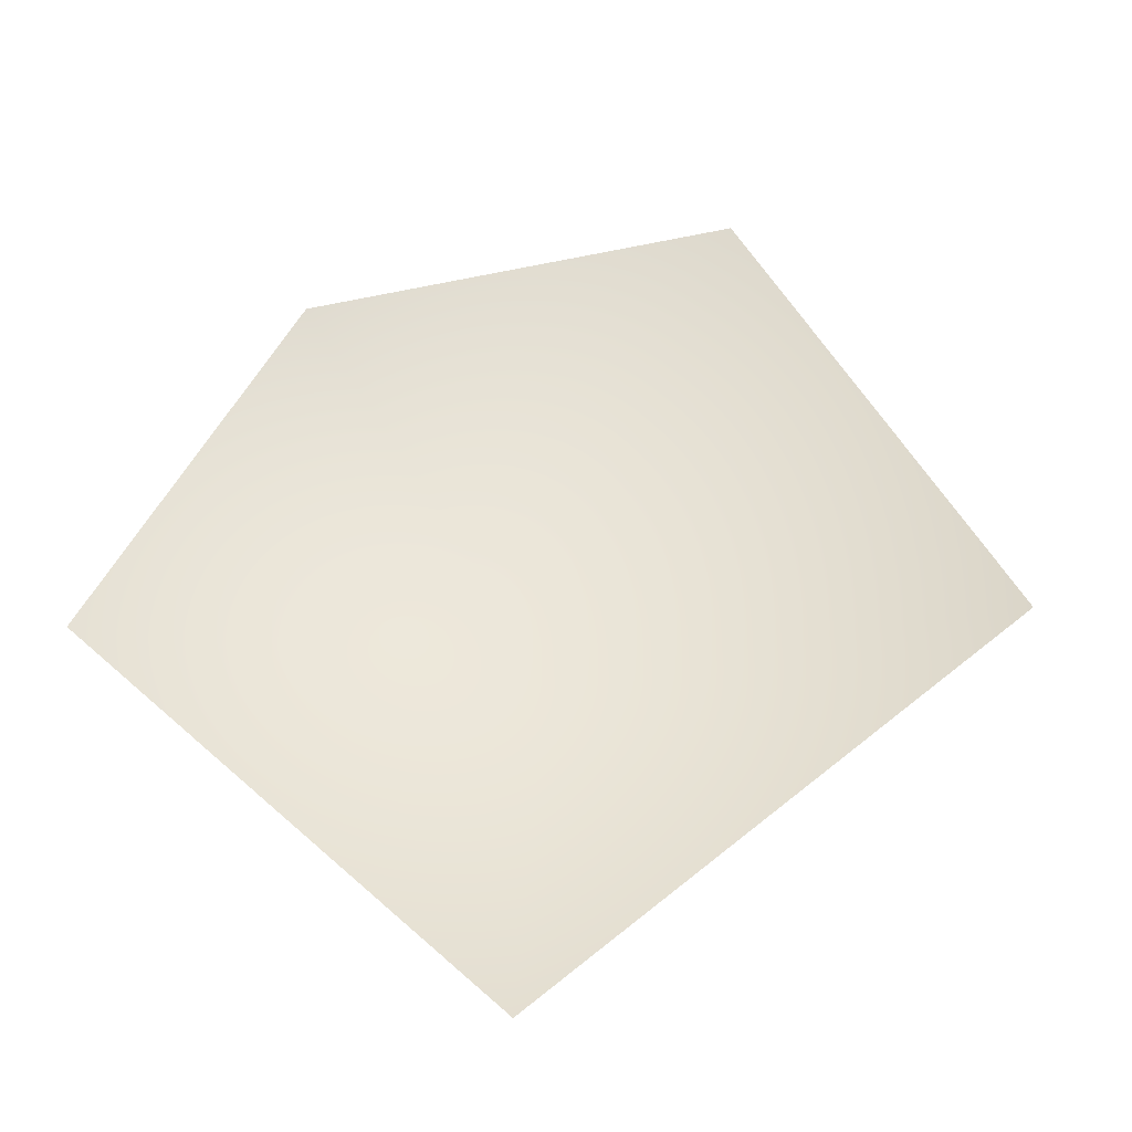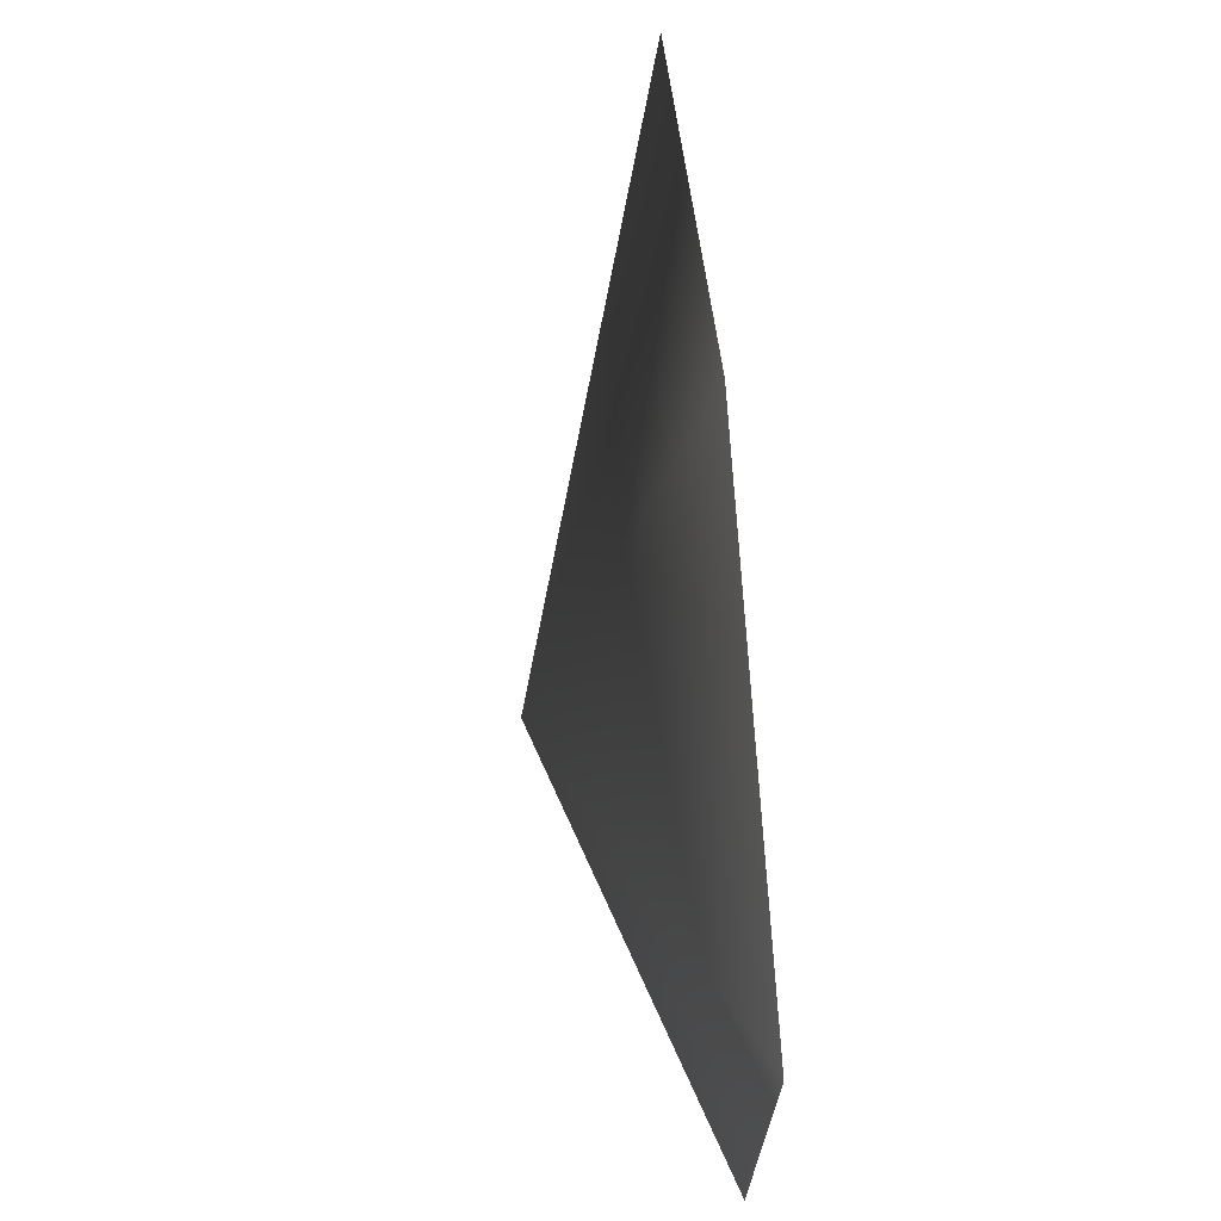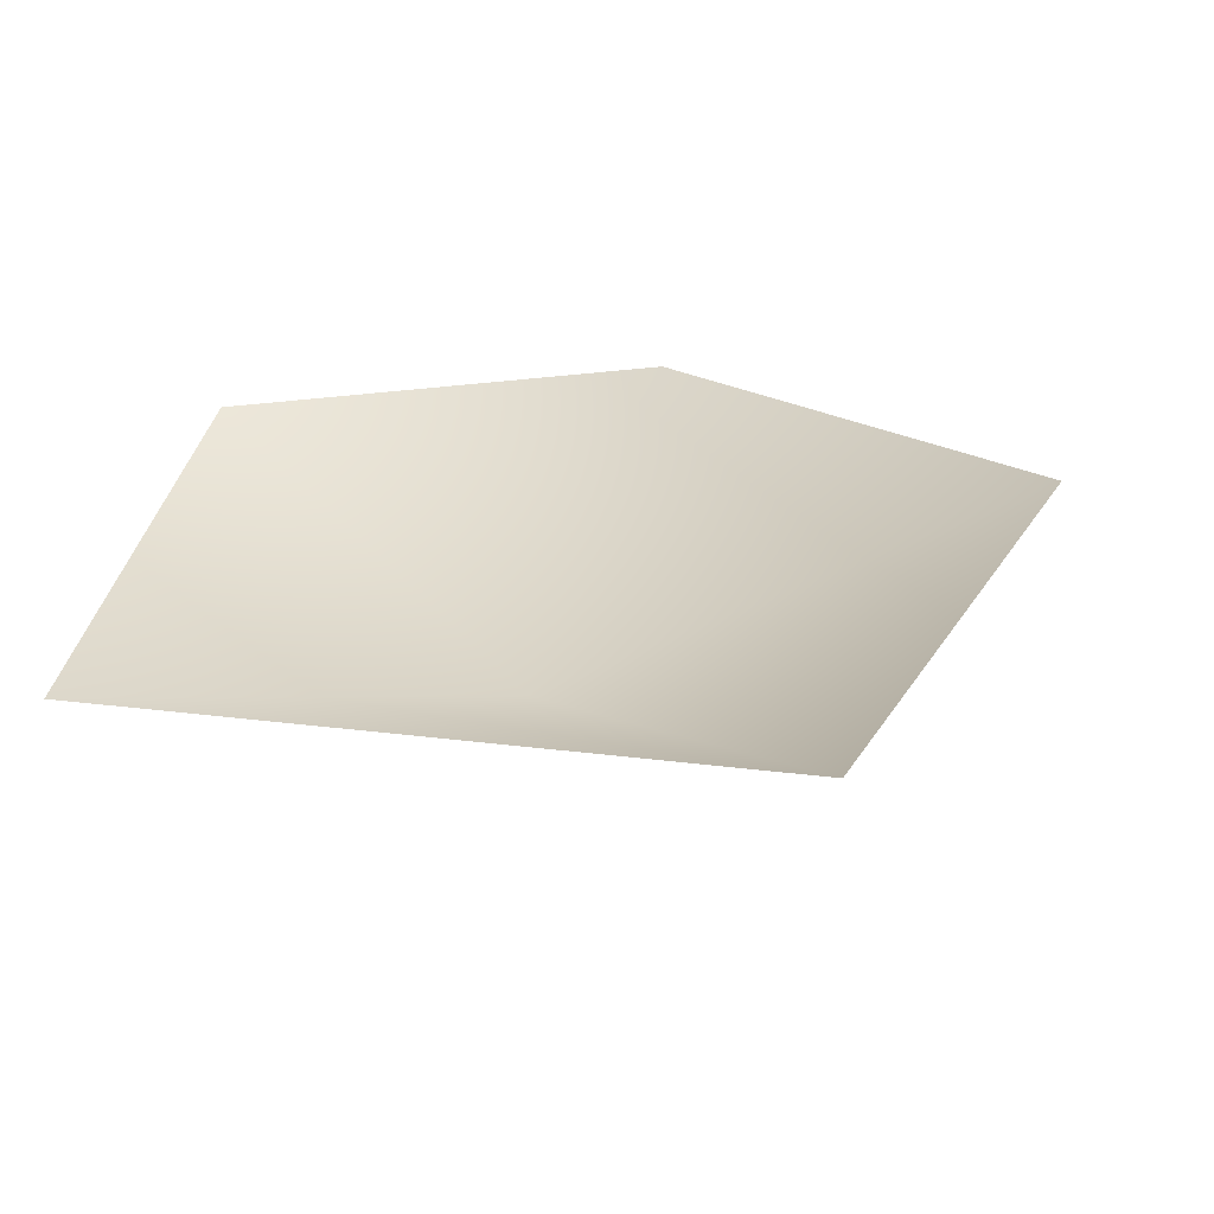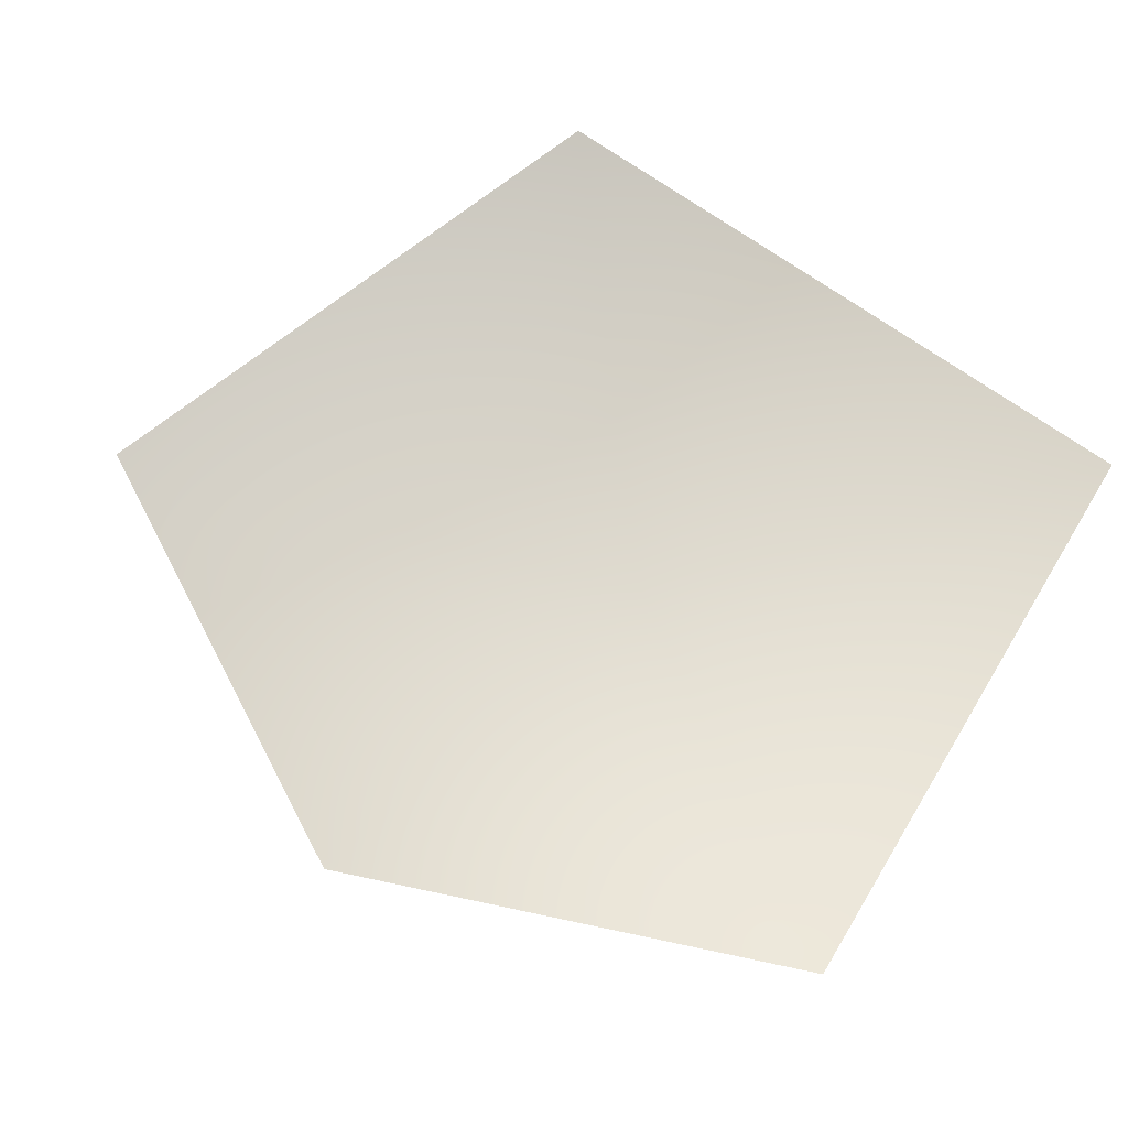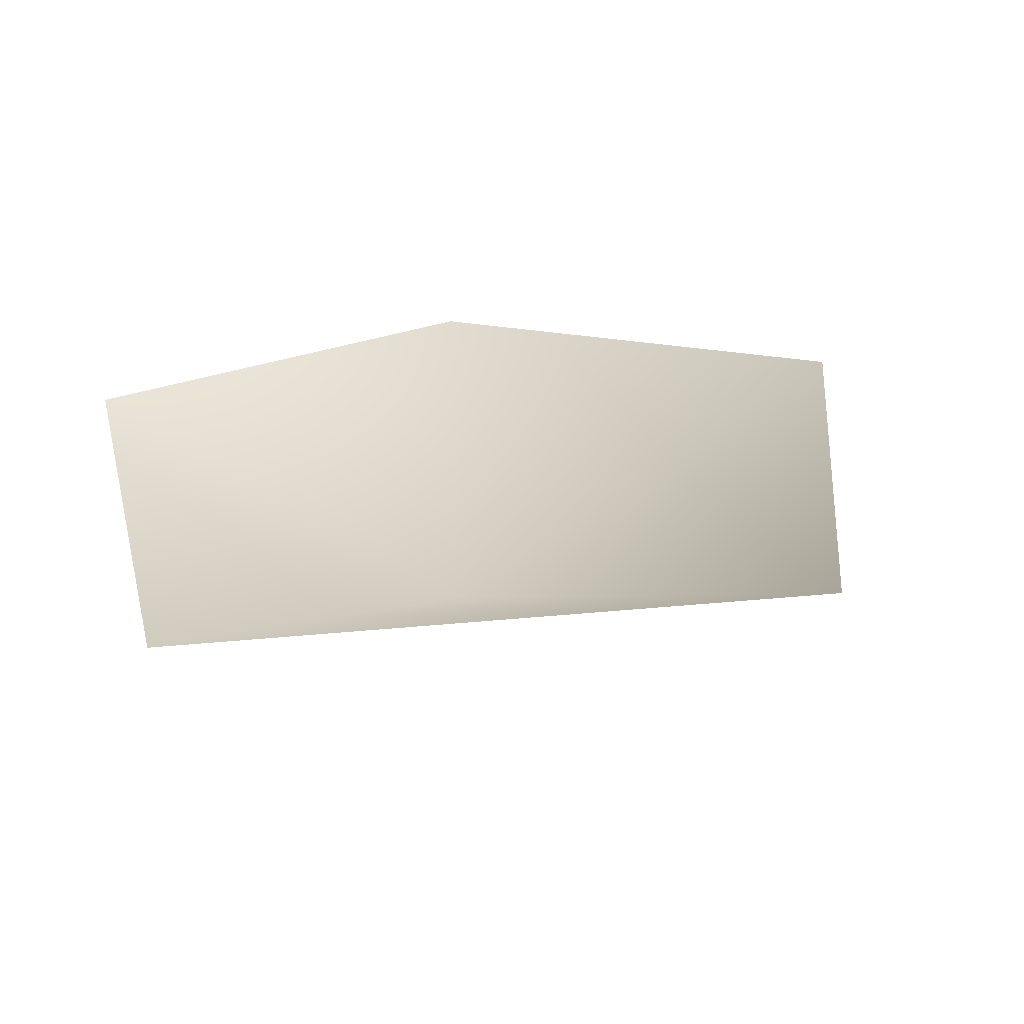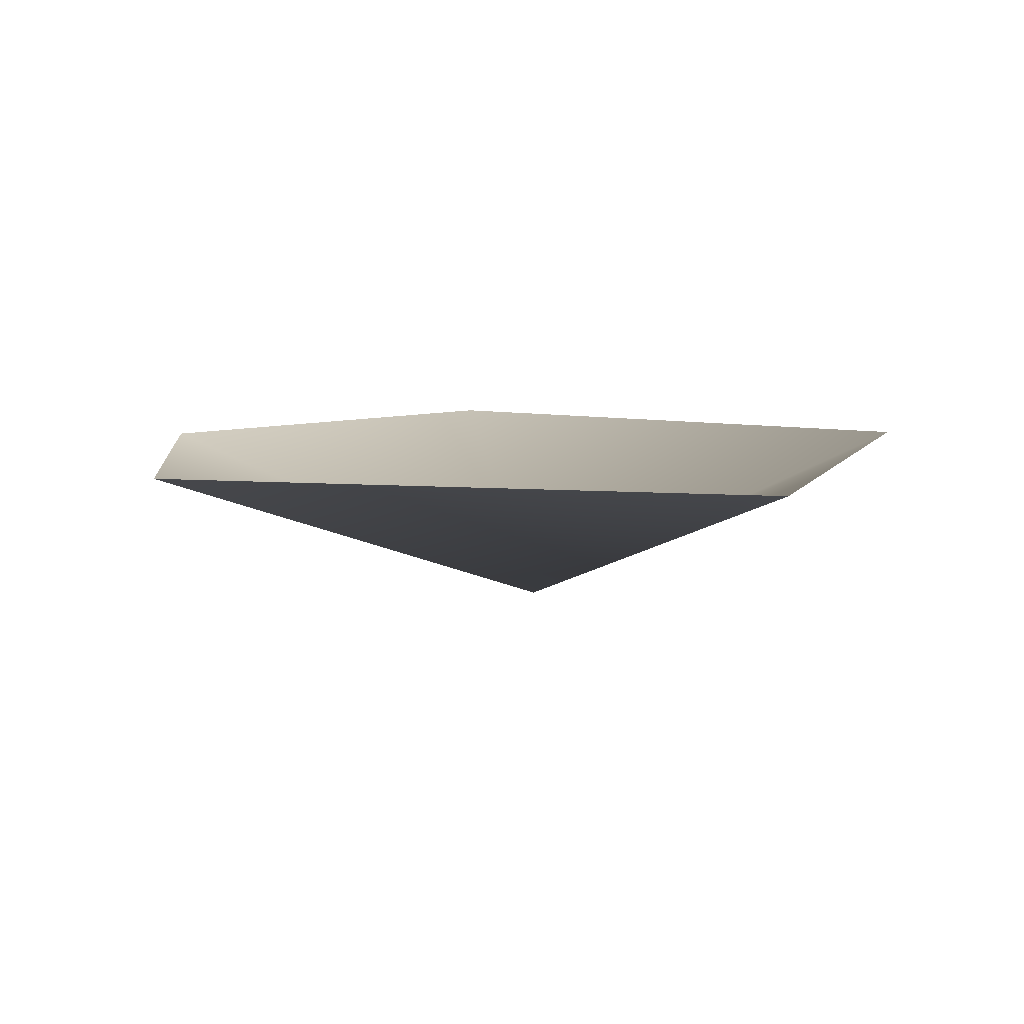
<metadata>
{"format":"obj","ext":"obj","renderer":"f3d","projection":"perspective","resolution":1024,"background":"white","views":[{"elev":50.8,"azim":133.8,"up":"+Y"},{"elev":70.8,"azim":84.9,"up":"+Z"},{"elev":28.5,"azim":-174.0,"up":"+Y"},{"elev":69.2,"azim":31.3,"up":"+Y"},{"elev":26.1,"azim":166.2,"up":"+Y"},{"elev":7.4,"azim":103.2,"up":"+Y"}]}
</metadata>
<code>
v -0.7503 0.3962 -0.9133
v 0.9038 0.3962 -0.7798
v 0 0 0
v 0.9038 0.3962 0.7249
v -0.2225 0.3962 1.119
v -1.259 0.3962 0.5015
g cabbage_alpha_808_136
f 1 3 2
f 2 3 4
f 5 4 3
f 5 3 6
f 6 3 1

</code>
